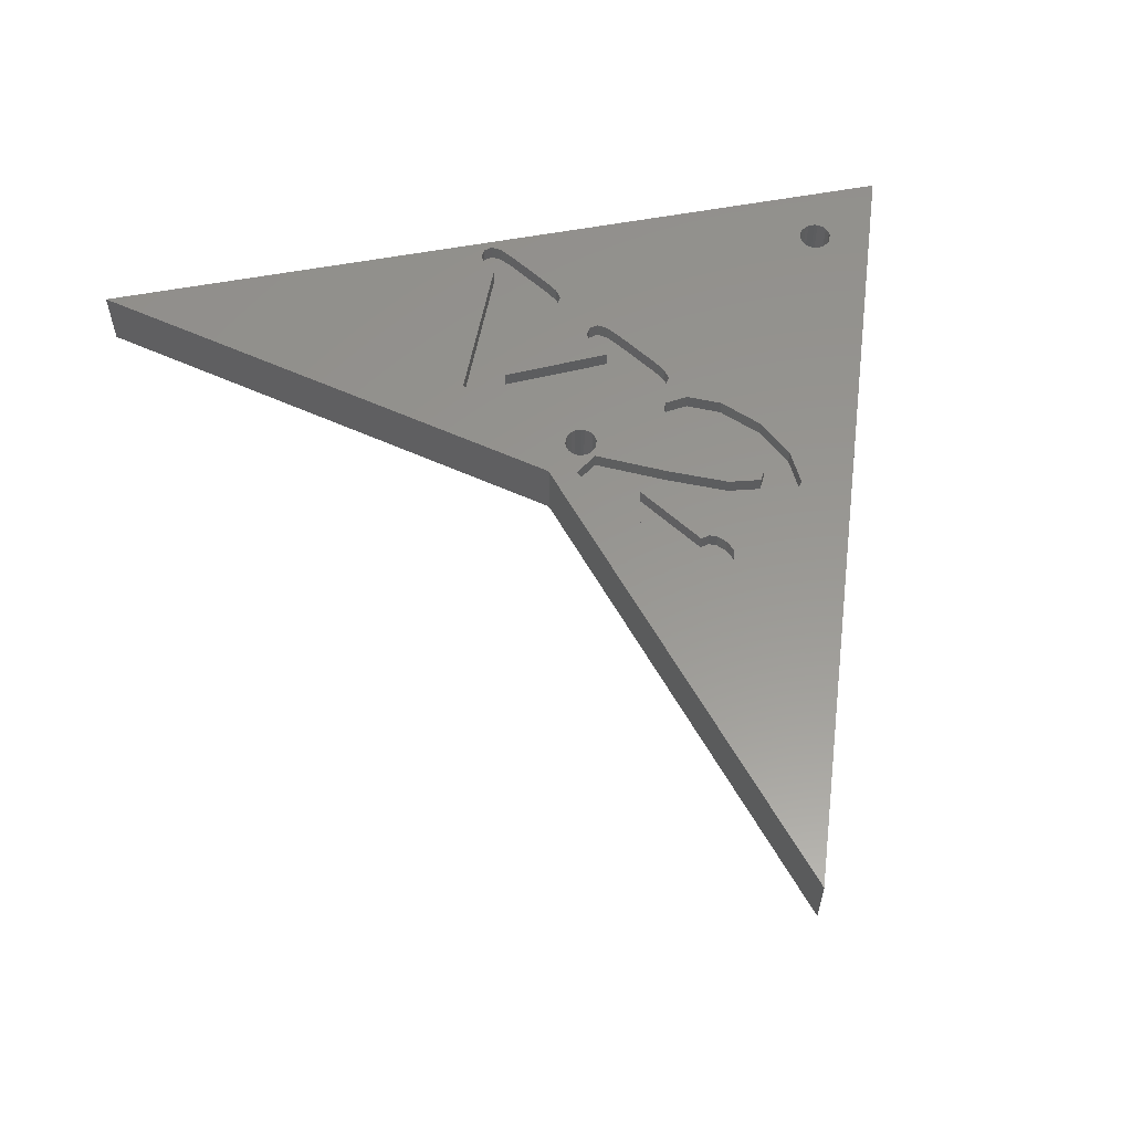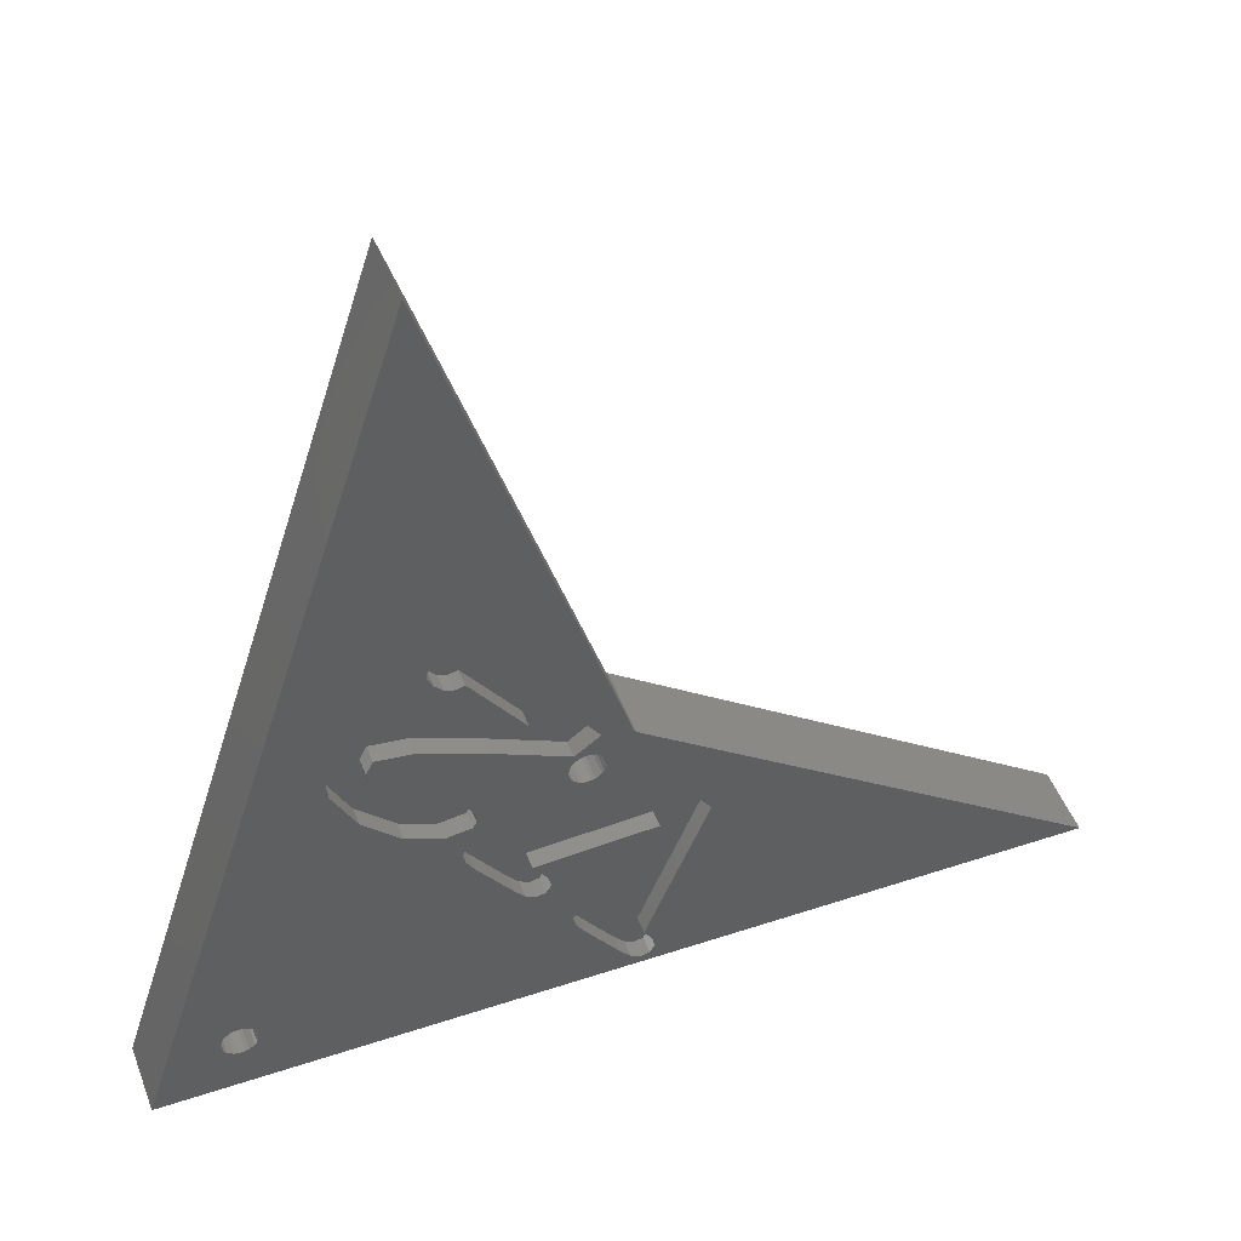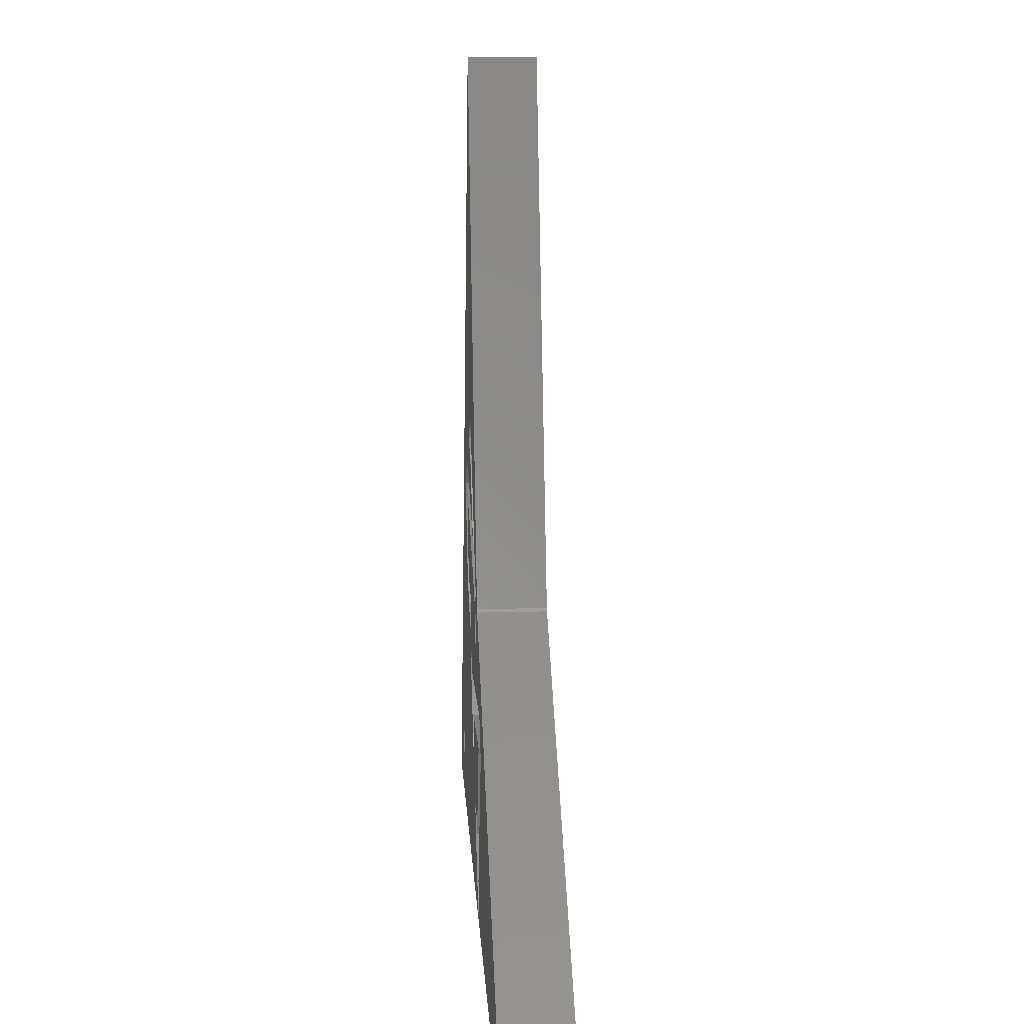
<metadata>
{"format":"stl","ext":"stl","renderer":"f3d","projection":"perspective","resolution":1024,"background":"white","views":[{"elev":58.2,"azim":-10.9,"up":"+Y"},{"elev":47.7,"azim":159.6,"up":"+Z"},{"elev":14.7,"azim":-93.3,"up":"+Z"}]}
</metadata>
<code>
# stl→obj: 346 verts, 696 faces
v 25.67 -5.11e-15 9.55
v 24.81 -4.911e-15 9.062
v 25.88 -5.07e-15 9.172
v 25.28 -4.797e-15 8.091
v 25.48 -6.407e-15 16.9
v 30.31 -6.934e-15 16.33
v 30.52 -7.013e-15 16.62
v 29.98 -6.794e-15 15.79
v 29.87 -6.696e-15 15.32
v 28.4 -6.141e-15 13.3
v 28.81 -6.177e-15 13.21
v 30.08 -6.658e-15 14.96
v 27.99 -6.043e-15 13.05
v 27.57 -5.9e-15 12.56
v 27.31 -5.8e-15 12.19
v 24.64 -6.637e-15 18.8
v 32.59 -7.725e-15 19.08
v 27.64 -1.03e-14 36.98
v 32.17 -7.622e-15 18.81
v 20.24 -5.238e-15 14.2
v 23.52 -6.216e-15 17.26
v 21.47 -5.238e-15 13.31
v 20.15 -5.203e-15 14.08
v 21.87 -5.331e-15 13.54
v 22.18 -5.371e-15 13.54
v 22.32 -5.382e-15 13.49
v 22.57 -5.382e-15 13.31
v 22.66 -5.371e-15 13.18
v 26.13 -5.355e-15 10.58
v 22.76 -5.331e-15 12.89
v 22.76 -5.303e-15 12.73
v 20.9 -4.319e-15 8.61
v 21.87 -5.07e-15 12.09
v 21.34 -4.994e-15 12.05
v 22.66 -5.238e-15 12.44
v 25.79 -5.214e-15 10.03
v 22.57 -5.203e-15 12.32
v 24.11 -4.806e-15 8.985
v 22.32 -5.138e-15 12.13
v 22.18 -5.11e-15 12.09
v 24.49 -4.882e-15 9.133
v 23.77 -4.702e-15 8.653
v 23.59 -4.518e-15 7.762
v 20.66 -3.765e-15 5.703
v 23.78 -4.379e-15 6.846
v 23.13 -4.016e-15 5.304
v 22.36 -3.771e-15 4.499
v 21.58 -3.6e-15 4.11
v 20.95 -3.536e-15 4.214
v 33.01 -7.766e-15 18.99
v 33.23 -7.73e-15 18.64
v 30.49 -6.695e-15 14.86
v 29.03 -6.142e-15 12.85
v 30.9 -6.792e-15 15.11
v 28.92 -6.045e-15 12.39
v 35.8 -5.331e-15 3.414
v 35.65 -5.303e-15 3.367
v 28.58 -5.9e-15 11.83
v 36.11 -5.371e-15 3.414
v 35.4 -5.238e-15 3.185
v 27.11 -5.347e-15 9.815
v 26.3 -5.109e-15 9.084
v 25.12 -4.484e-15 6.459
v 26.71 -5.21e-15 9.343
v 35.31 -5.203e-15 3.06
v 35.22 -5.138e-15 2.766
v 24.15 -4.008e-15 4.518
v 36.26 -5.382e-15 3.367
v 31.31 -6.934e-15 15.6
v 32.79 -7.49e-15 17.62
v 33.13 -7.634e-15 18.18
v 36.51 -5.382e-15 3.185
v 39.66 -5.221e-15 -6.083e-06
v 36.6 -5.371e-15 3.06
v 36.69 -5.331e-15 2.766
v 35.65 -5.059e-15 2.011
v 35.8 -5.07e-15 1.963
v 36.69 -5.303e-15 2.612
v 36.6 -5.238e-15 2.318
v 36.51 -5.203e-15 2.193
v 36.26 -5.138e-15 2.011
v 36.11 -5.11e-15 1.963
v 31.76 -7.481e-15 18.32
v 21.72 -5.303e-15 13.49
v 21.38 -5.203e-15 13.18
v 20.29 -4.994e-15 12.81
v 21.28 -5.138e-15 12.89
v 15.28 -3.103e-15 5.921
v 0.7694 -1.453e-16 3.591e-06
v 16.54 -3.118e-15 5.09
v 16.16 -3.103e-15 5.28
v 19.78 -3.103e-15 2.652
v 19.21 -3.166e-15 3.416
v 22.66 -3.543e-15 3.012
v 35.4 -5.059e-15 2.193
v 35.31 -5.07e-15 2.318
v 21.11 -3.222e-15 2.351
v 21.28 -5.11e-15 12.73
v 21.38 -5.07e-15 12.44
v 21.47 -5.059e-15 12.32
v 21.72 -5.059e-15 12.13
v 35.22 -5.11e-15 2.612
v 17.59 -3.482e-15 6.356
v 19.6 -4.355e-15 9.754
v 17.37 -3.514e-15 6.691
v 19.16 -3.507e-15 5.355
v 17.58 -3.411e-15 5.964
v 17.34 -3.297e-15 5.508
v 16.93 -3.176e-15 5.131
v 21.87 3 12.09
v 25.42 3 9.595
v 18.25 3 10.01
v 23.98 3 7.608
v 19.2 3 8.255
v 24.24 3 7.975
v 23.64 3 7.06
v 23.53 3 6.595
v 22.06 3 4.574
v 23.74 3 6.235
v 22.47 3 4.481
v 24.15 3 6.137
v 21.65 3 4.325
v 21.24 3 3.843
v 21.03 3 3.553
v 26.44 3 8.896
v 35.31 3 3.06
v 24.98 3 6.879
v 35.22 3 2.766
v 24.56 3 6.381
v 35.22 3 2.612
v 22.58 3 3.659
v 35.31 3 2.318
v 22.24 3 3.114
v 35.4 3 2.193
v 20.35 3 0.5915
v 35.65 3 2.011
v 39.66 3 -6.083e-06
v 35.8 3 1.963
v 20.77 3 1.089
v 30.16 3 15.92
v 28.36 3 16.31
v 29.87 3 16.49
v 30.03 3 15.06
v 29.5 3 14.08
v 28.24 3 12.98
v 27.31 3 12.88
v 26.52 3 12.44
v 25.67 3 15.18
v 22.54 3 13.7
v 22.18 3 13.54
v 21.87 3 13.54
v 22.32 3 13.49
v 22.76 3 12.89
v 22.57 3 13.31
v 22.66 3 13.18
v 26.31 3 12.01
v 22.76 3 12.73
v 22.66 3 12.44
v 26.28 3 11.6
v 25.83 3 10.08
v 22.57 3 12.32
v 27.64 3 36.98
v 27.37 3 20.71
v 26.49 3 21.35
v 27.67 3 20.41
v 30.99 3 18.09
v 27.52 3 19.52
v 28.23 3 17.84
v 27.16 3 19.15
v 30.09 3 18.39
v 27.75 3 20.03
v 31.69 3 16.91
v 26.89 3 9.895
v 27.52 3 11.17
v 29.02 3 11.83
v 26.68 3 10.27
v 26.25 3 10.35
v 26.77 3 9.421
v 35.65 3 3.367
v 30.57 3 13.35
v 35.8 3 3.414
v 35.4 3 3.185
v 22.69 3 4.122
v 36.11 3 3.414
v 31.54 3 15.24
v 36.51 3 3.185
v 36.26 3 3.367
v 36.6 3 3.06
v 36.11 3 1.963
v 19.95 3 0.3486
v 0.7694 3 3.591e-06
v 36.26 3 2.011
v 36.51 3 2.193
v 36.6 3 2.318
v 36.69 3 2.612
v 36.69 3 2.766
v 20.24 3 14.2
v 21.48 3 14.46
v 21.47 3 13.31
v 21.72 3 13.49
v 20.15 3 14.08
v 21.38 3 13.18
v 21.28 3 12.89
v 21.28 3 12.73
v 21.38 3 12.44
v 21.47 3 12.32
v 22.32 3 12.13
v 26.45 3 11.32
v 22.18 3 12.09
v 21.72 3 12.13
v 17.13 3 8.476
v 19.45 3 1.31
v 19.79 3 1.848
v 19.33 3 0.8253
v 19.54 3 0.4476
v 26.79 3 19.02
v 24.18 3 16.06
v 26.41 3 19.13
v 31.69 2.25 16.91
v 30.16 2.25 15.92
v 29.87 2.25 16.49
v 31.54 2.25 15.24
v 30.03 2.25 15.06
v 30.57 2.25 13.35
v 29.5 2.25 14.08
v 29.02 2.25 11.83
v 27.52 2.25 11.17
v 27.31 2.25 12.88
v 28.24 2.25 12.98
v 26.52 2.25 12.44
v 26.31 2.25 12.01
v 26.45 2.25 11.32
v 26.28 2.25 11.6
v 30.09 2.25 18.39
v 30.99 2.25 18.09
v 28.23 2.25 17.84
v 28.36 2.25 16.31
v 25.67 2.25 15.18
v 24.18 2.25 16.06
v 27.16 2.25 19.15
v 26.79 2.25 19.02
v 26.41 2.25 19.13
v 27.75 2.25 20.03
v 27.37 2.25 20.71
v 27.67 2.25 20.41
v 27.52 2.25 19.52
v 26.49 2.25 21.35
v 21.48 2.25 14.46
v 22.54 2.25 13.7
v 22.69 2.25 4.122
v 22.06 2.25 4.574
v 22.47 2.25 4.481
v 22.58 2.25 3.659
v 21.65 2.25 4.325
v 21.24 2.25 3.843
v 22.24 2.25 3.114
v 21.03 2.25 3.553
v 26.89 2.25 9.895
v 26.25 2.25 10.35
v 26.68 2.25 10.27
v 26.77 2.25 9.421
v 25.83 2.25 10.08
v 26.44 2.25 8.896
v 25.42 2.25 9.595
v 24.24 2.25 7.975
v 18.25 2.25 10.01
v 19.2 2.25 8.255
v 17.13 2.25 8.476
v 24.98 2.25 6.879
v 23.98 2.25 7.608
v 23.64 2.25 7.06
v 24.56 2.25 6.381
v 23.53 2.25 6.595
v 24.15 2.25 6.137
v 23.74 2.25 6.235
v 19.79 2.25 1.848
v 20.77 2.25 1.089
v 19.45 2.25 1.31
v 20.35 2.25 0.5915
v 19.33 2.25 0.8253
v 19.95 2.25 0.3486
v 19.54 2.25 0.4476
v 20.29 0.75 12.81
v 19.6 0.75 9.754
v 21.34 0.75 12.05
v 15.28 0.75 5.921
v 17.37 0.75 6.691
v 17.58 0.75 5.964
v 17.59 0.75 6.356
v 16.16 0.75 5.28
v 17.34 0.75 5.508
v 16.93 0.75 5.131
v 16.54 0.75 5.09
v 20.9 0.75 8.61
v 19.16 0.75 5.355
v 20.66 0.75 5.703
v 20.95 0.75 4.214
v 19.78 0.75 2.652
v 19.21 0.75 3.416
v 24.11 0.75 8.985
v 24.81 0.75 9.062
v 24.49 0.75 9.133
v 25.28 0.75 8.091
v 23.77 0.75 8.653
v 23.59 0.75 7.762
v 23.78 0.75 6.846
v 25.12 0.75 6.459
v 23.13 0.75 5.304
v 24.15 0.75 4.518
v 22.36 0.75 4.499
v 22.66 0.75 3.012
v 21.58 0.75 4.11
v 21.11 0.75 2.351
v 23.52 0.75 17.26
v 27.31 0.75 12.19
v 25.48 0.75 16.9
v 26.13 0.75 10.58
v 27.11 0.75 9.815
v 25.79 0.75 10.03
v 28.58 0.75 11.83
v 26.71 0.75 9.343
v 25.67 0.75 9.55
v 26.3 0.75 9.084
v 25.88 0.75 9.172
v 30.52 0.75 16.62
v 31.76 0.75 18.32
v 24.64 0.75 18.8
v 32.79 0.75 17.62
v 33.13 0.75 18.18
v 31.31 0.75 15.6
v 30.31 0.75 16.33
v 29.98 0.75 15.79
v 30.9 0.75 15.11
v 29.87 0.75 15.32
v 30.49 0.75 14.86
v 30.08 0.75 14.96
v 32.59 0.75 19.08
v 32.17 0.75 18.81
v 33.23 0.75 18.64
v 33.01 0.75 18.99
v 29.03 0.75 12.85
v 28.4 0.75 13.3
v 27.99 0.75 13.05
v 28.81 0.75 13.21
v 28.92 0.75 12.39
v 27.57 0.75 12.56
f 1 2 3
f 4 3 2
f 5 6 7
f 5 8 6
f 5 9 8
f 10 9 5
f 11 12 10
f 9 10 12
f 5 13 10
f 5 14 13
f 14 5 15
f 16 17 18
f 17 16 19
f 20 16 18
f 16 20 21
f 22 20 23
f 20 24 21
f 25 21 24
f 26 21 25
f 27 21 26
f 28 21 27
f 29 28 30
f 29 30 31
f 32 33 34
f 28 29 21
f 35 29 31
f 36 35 37
f 38 37 39
f 38 39 40
f 33 32 40
f 35 36 29
f 37 41 36
f 36 41 1
f 2 1 41
f 37 38 41
f 40 42 38
f 40 32 42
f 32 43 42
f 44 43 32
f 43 44 45
f 44 46 45
f 44 47 46
f 48 44 49
f 44 48 47
f 50 18 17
f 51 18 50
f 12 11 52
f 53 52 11
f 52 53 54
f 55 54 53
f 56 54 55
f 57 55 58
f 59 54 56
f 60 58 61
f 3 4 62
f 63 62 4
f 62 63 64
f 65 64 63
f 64 65 61
f 66 63 67
f 58 60 57
f 68 69 59
f 69 68 70
f 70 68 71
f 72 71 68
f 71 72 51
f 73 72 74
f 73 74 75
f 76 73 77
f 51 73 18
f 72 73 51
f 78 73 75
f 79 73 78
f 80 73 79
f 81 73 80
f 82 73 81
f 77 73 82
f 19 16 83
f 20 84 24
f 20 22 84
f 23 85 22
f 86 85 23
f 85 86 87
f 23 88 86
f 89 90 91
f 90 92 93
f 89 91 88
f 94 95 96
f 94 76 95
f 73 76 97
f 73 97 89
f 92 89 97
f 90 89 92
f 89 88 23
f 86 98 87
f 86 99 98
f 34 99 86
f 99 34 100
f 101 34 33
f 100 34 101
f 54 59 69
f 55 57 56
f 61 65 60
f 96 67 94
f 63 66 65
f 67 102 66
f 76 94 97
f 67 96 102
f 103 104 105
f 106 103 107
f 106 107 108
f 103 106 104
f 93 108 109
f 93 109 90
f 108 93 106
f 110 111 112
f 113 114 115
f 116 114 113
f 117 114 116
f 118 117 119
f 120 119 121
f 117 118 114
f 122 114 118
f 123 114 122
f 114 123 124
f 125 126 127
f 128 127 126
f 127 128 129
f 130 129 128
f 129 130 131
f 132 131 130
f 131 132 133
f 134 133 132
f 135 134 136
f 137 136 138
f 134 139 133
f 140 141 142
f 143 141 140
f 144 141 143
f 145 141 144
f 146 141 145
f 147 148 146
f 149 150 151
f 149 152 150
f 153 148 147
f 149 154 152
f 141 146 148
f 148 155 149
f 149 155 154
f 148 153 155
f 156 153 147
f 153 156 157
f 157 156 158
f 159 158 156
f 160 158 159
f 111 161 160
f 158 160 161
f 162 163 164
f 162 165 163
f 166 165 162
f 167 168 169
f 168 167 170
f 171 170 167
f 170 165 166
f 165 170 171
f 162 172 166
f 173 174 175
f 174 176 177
f 174 173 176
f 175 178 173
f 179 180 181
f 180 179 175
f 182 175 179
f 175 182 178
f 183 121 129
f 119 120 118
f 121 183 120
f 178 182 125
f 126 125 182
f 129 131 183
f 184 180 185
f 186 185 172
f 137 172 162
f 180 184 181
f 185 187 184
f 185 186 187
f 172 137 186
f 186 137 188
f 137 138 189
f 134 135 139
f 136 137 135
f 190 137 191
f 135 137 190
f 192 137 189
f 193 137 192
f 194 137 193
f 195 137 194
f 196 137 195
f 188 137 196
f 197 164 198
f 164 197 162
f 199 197 198
f 151 198 149
f 200 198 151
f 199 198 200
f 197 199 201
f 202 201 199
f 203 201 202
f 204 201 203
f 112 204 205
f 112 205 206
f 161 111 207
f 177 159 208
f 177 208 174
f 159 177 160
f 207 111 209
f 209 111 110
f 110 112 210
f 112 206 210
f 204 112 201
f 211 201 112
f 212 211 213
f 214 211 212
f 211 191 201
f 214 191 211
f 215 191 214
f 191 215 190
f 169 168 216
f 217 216 168
f 216 217 218
f 89 137 73
f 137 89 191
f 191 23 201
f 23 191 89
f 23 197 201
f 197 23 20
f 20 162 197
f 162 20 18
f 162 73 137
f 73 162 18
f 59 187 68
f 187 59 184
f 56 184 59
f 184 56 181
f 57 181 56
f 181 57 179
f 60 179 57
f 179 60 182
f 182 65 126
f 65 182 60
f 126 66 128
f 66 126 65
f 128 102 130
f 102 128 66
f 130 96 132
f 96 130 102
f 132 95 134
f 95 132 96
f 134 76 136
f 76 134 95
f 136 77 138
f 77 136 76
f 138 82 189
f 82 138 77
f 189 81 192
f 81 189 82
f 192 80 193
f 80 192 81
f 80 194 193
f 194 80 79
f 79 195 194
f 195 79 78
f 78 196 195
f 196 78 75
f 75 188 196
f 188 75 74
f 74 186 188
f 186 74 72
f 68 186 72
f 186 68 187
f 25 152 26
f 152 25 150
f 24 150 25
f 150 24 151
f 84 151 24
f 151 84 200
f 22 200 84
f 200 22 199
f 199 85 202
f 85 199 22
f 202 87 203
f 87 202 85
f 203 98 204
f 98 203 87
f 204 99 205
f 99 204 98
f 205 100 206
f 100 205 99
f 206 101 210
f 101 206 100
f 210 33 110
f 33 210 101
f 110 40 209
f 40 110 33
f 209 39 207
f 39 209 40
f 207 37 161
f 37 207 39
f 37 158 161
f 158 37 35
f 35 157 158
f 157 35 31
f 31 153 157
f 153 31 30
f 30 155 153
f 155 30 28
f 28 154 155
f 154 28 27
f 26 154 27
f 154 26 152
f 219 220 221
f 222 220 219
f 222 223 220
f 224 223 222
f 223 224 225
f 226 225 224
f 227 228 229
f 225 226 229
f 227 229 226
f 228 227 230
f 230 227 231
f 232 231 227
f 231 232 233
f 221 234 235
f 221 235 219
f 234 221 236
f 237 236 221
f 238 236 237
f 236 238 239
f 240 241 242
f 243 244 245
f 244 243 246
f 244 246 242
f 242 246 240
f 244 242 247
f 239 247 242
f 239 248 247
f 249 239 238
f 239 249 248
f 250 251 252
f 253 251 250
f 251 253 254
f 254 253 255
f 256 255 253
f 255 256 257
f 258 259 260
f 261 259 258
f 259 261 262
f 263 262 261
f 262 263 264
f 264 263 265
f 264 265 266
f 266 267 268
f 266 265 267
f 269 265 263
f 265 269 270
f 270 269 271
f 272 271 269
f 271 272 273
f 274 273 272
f 273 274 275
f 257 268 267
f 257 276 268
f 277 257 256
f 257 277 276
f 276 277 278
f 279 278 277
f 278 279 280
f 281 280 279
f 280 281 282
f 245 163 165
f 163 245 244
f 243 165 171
f 165 243 245
f 246 171 167
f 171 246 243
f 240 167 169
f 167 240 246
f 216 240 169
f 240 216 241
f 218 241 216
f 241 218 242
f 239 218 217
f 218 239 242
f 239 168 236
f 168 239 217
f 236 170 234
f 170 236 168
f 234 166 235
f 166 234 170
f 219 166 172
f 166 219 235
f 222 172 185
f 172 222 219
f 224 185 180
f 185 224 222
f 175 224 180
f 224 175 226
f 174 226 175
f 226 174 227
f 208 227 174
f 227 208 232
f 233 208 159
f 208 233 232
f 231 159 156
f 159 231 233
f 230 156 147
f 156 230 231
f 230 146 228
f 146 230 147
f 228 145 229
f 145 228 146
f 229 144 225
f 144 229 145
f 223 144 143
f 144 223 225
f 220 143 140
f 143 220 223
f 221 140 142
f 140 221 220
f 141 221 142
f 221 141 237
f 148 237 141
f 237 148 238
f 149 238 148
f 238 149 249
f 198 249 149
f 249 198 248
f 247 198 164
f 198 247 248
f 247 163 244
f 163 247 164
f 262 111 160
f 111 262 264
f 262 177 259
f 177 262 160
f 259 176 260
f 176 259 177
f 258 176 173
f 176 258 260
f 261 173 178
f 173 261 258
f 263 178 125
f 178 263 261
f 269 125 127
f 125 269 263
f 272 127 129
f 127 272 269
f 121 272 129
f 272 121 274
f 119 274 121
f 274 119 275
f 273 119 117
f 119 273 275
f 271 117 116
f 117 271 273
f 270 116 113
f 116 270 271
f 265 113 115
f 113 265 270
f 114 265 115
f 265 114 267
f 257 114 124
f 114 257 267
f 255 124 123
f 124 255 257
f 254 123 122
f 123 254 255
f 254 118 251
f 118 254 122
f 251 120 252
f 120 251 118
f 250 120 183
f 120 250 252
f 253 183 131
f 183 253 250
f 256 131 133
f 131 256 253
f 277 133 139
f 133 277 256
f 279 139 135
f 139 279 277
f 190 279 135
f 279 190 281
f 215 281 190
f 281 215 282
f 280 215 214
f 215 280 282
f 278 214 212
f 214 278 280
f 276 212 213
f 212 276 278
f 268 213 211
f 213 268 276
f 266 211 112
f 211 266 268
f 266 111 264
f 111 266 112
f 283 284 285
f 286 284 283
f 287 288 289
f 284 286 287
f 290 287 286
f 291 287 290
f 287 291 288
f 290 292 291
f 292 290 293
f 284 294 285
f 295 294 284
f 294 295 296
f 295 297 296
f 298 297 299
f 299 297 295
f 300 301 302
f 303 300 304
f 300 303 301
f 305 303 304
f 306 303 305
f 306 307 303
f 308 307 306
f 308 309 307
f 310 309 308
f 311 310 312
f 313 297 298
f 310 311 309
f 297 313 312
f 312 313 311
f 314 315 316
f 317 315 314
f 318 315 317
f 318 317 319
f 315 318 320
f 321 319 322
f 319 321 318
f 323 322 324
f 322 323 321
f 325 326 327
f 328 326 325
f 316 327 314
f 325 327 316
f 326 328 329
f 330 325 331
f 330 331 332
f 325 330 328
f 333 332 334
f 332 333 330
f 335 334 336
f 334 335 333
f 329 337 338
f 337 339 340
f 329 338 326
f 337 329 339
f 341 342 343
f 342 341 344
f 345 343 346
f 343 345 341
f 320 346 315
f 346 320 345
f 32 285 294
f 285 32 34
f 44 294 296
f 294 44 32
f 49 296 297
f 296 49 44
f 49 312 48
f 312 49 297
f 48 310 47
f 310 48 312
f 308 47 310
f 47 308 46
f 306 46 308
f 46 306 45
f 305 45 306
f 45 305 43
f 304 43 305
f 43 304 42
f 42 300 38
f 300 42 304
f 38 302 41
f 302 38 300
f 41 301 2
f 301 41 302
f 4 301 303
f 301 4 2
f 63 303 307
f 303 63 4
f 67 307 309
f 307 67 63
f 94 309 311
f 309 94 67
f 313 94 311
f 94 313 97
f 298 97 313
f 97 298 92
f 299 92 298
f 92 299 93
f 295 93 299
f 93 295 106
f 284 106 295
f 106 284 104
f 105 284 287
f 284 105 104
f 103 287 289
f 287 103 105
f 107 289 288
f 289 107 103
f 108 288 291
f 288 108 107
f 292 108 291
f 108 292 109
f 293 109 292
f 109 293 90
f 290 90 293
f 90 290 91
f 286 91 290
f 91 286 88
f 283 88 286
f 88 283 86
f 86 285 34
f 285 86 283
f 338 83 326
f 83 338 19
f 19 337 17
f 337 19 338
f 17 340 50
f 340 17 337
f 51 340 339
f 340 51 50
f 71 339 329
f 339 71 51
f 70 329 328
f 329 70 71
f 69 328 330
f 328 69 70
f 54 330 333
f 330 54 69
f 335 54 333
f 54 335 52
f 336 52 335
f 52 336 12
f 334 12 336
f 12 334 9
f 332 9 334
f 9 332 8
f 331 8 332
f 8 331 6
f 325 6 331
f 6 325 7
f 316 7 325
f 7 316 5
f 15 316 315
f 316 15 5
f 346 15 315
f 15 346 14
f 343 14 346
f 14 343 13
f 13 342 10
f 342 13 343
f 10 344 11
f 344 10 342
f 53 344 341
f 344 53 11
f 55 341 345
f 341 55 53
f 58 345 320
f 345 58 55
f 61 320 318
f 320 61 58
f 64 318 321
f 318 64 61
f 323 64 321
f 64 323 62
f 324 62 323
f 62 324 3
f 322 3 324
f 3 322 1
f 319 1 322
f 1 319 36
f 317 36 319
f 36 317 29
f 314 29 317
f 29 314 21
f 327 21 314
f 21 327 16
f 16 326 83
f 326 16 327

</code>
